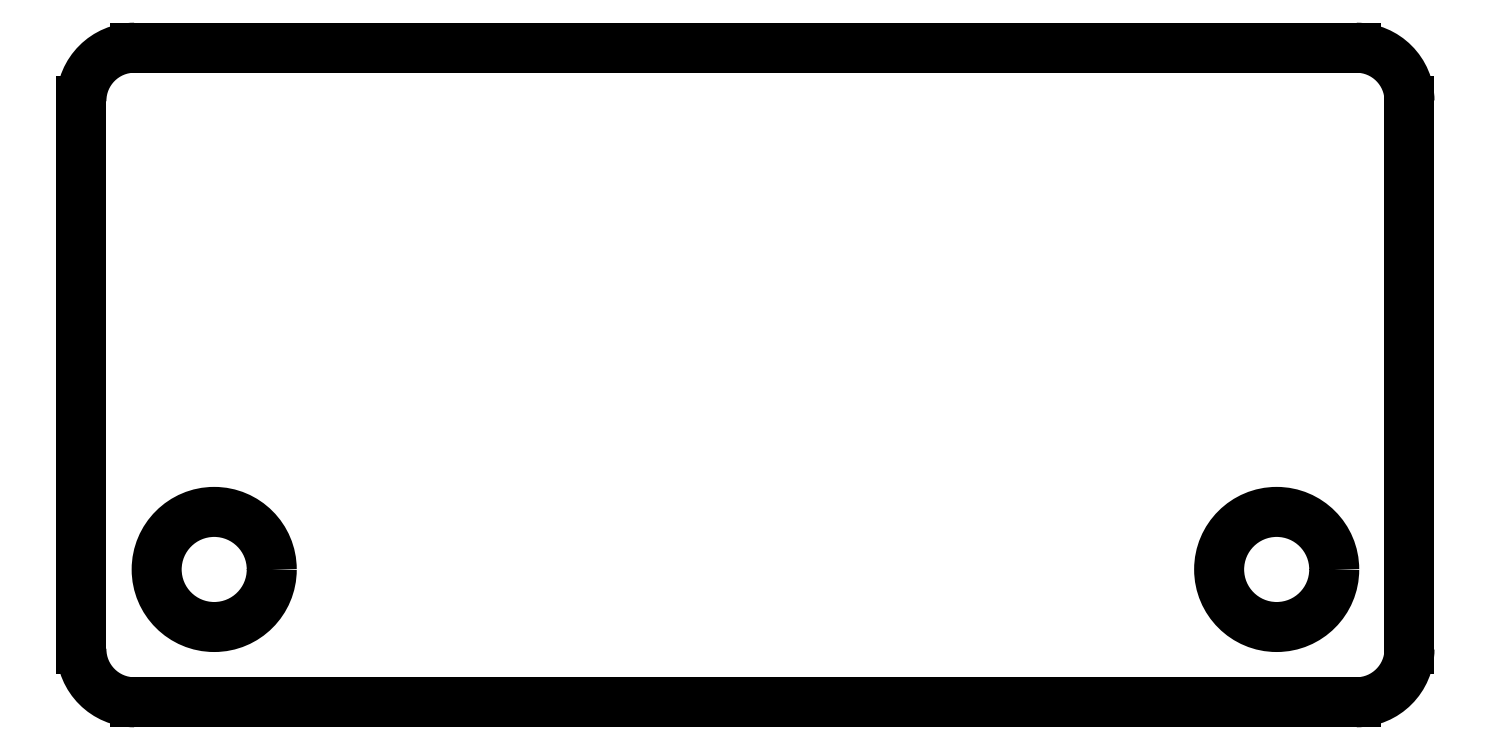
<metadata>
{"format":"dxf","ext":"dxf","renderer":"ezdxf+matplotlib","layout":"modelspace","background":"white","min_lineweight":24,"dpi":150}
</metadata>
<code>
0
SECTION
2
ENTITIES
0
VIEWPORT
8
0
10
0
20
0
30
0
40
297
41
210
68
1
69
1
12
50
22
100
13
0
23
0
14
10
24
10
15
10
25
10
16
0
26
0
36
1
17
0
27
0
37
0
42
50
43
0
44
0
45
250
50
0
51
0
72
1000
90
819232
110
0
120
0
130
0
111
1
121
0
131
0
112
0
122
1
132
0
0
CIRCLE
8
IV_INTERIOR_PROFILES
10
16.24
20
16.24
30
0
40
6.5
39
0
210
0
220
0
230
1
0
CIRCLE
8
IV_INTERIOR_PROFILES
10
136.2
20
16.24
30
0
40
6.5
39
0
210
0
220
0
230
1
0
ARC
8
IV_OUTER_PROFILE
39
0
10
7.243
20
69.17
30
0
40
6
210
0
220
0
230
1
50
90
51
180
0
LINE
8
IV_OUTER_PROFILE
10
1.243
20
7.243
30
0
11
1.243
21
69.17
31
0
39
0
210
0
220
0
230
1
0
ARC
8
IV_OUTER_PROFILE
39
0
10
7.243
20
7.243
30
0
40
6
210
0
220
0
230
1
50
180
51
270
0
ARC
8
IV_OUTER_PROFILE
39
0
10
145.2
20
7.243
30
0
40
6
210
0
220
0
230
1
50
270
51
0
0
ARC
8
IV_OUTER_PROFILE
39
0
10
145.2
20
69.17
30
0
40
6
210
0
220
0
230
1
50
0
51
90
0
LINE
8
IV_OUTER_PROFILE
10
151.2
20
69.17
30
0
11
151.2
21
7.243
31
0
39
0
210
0
220
0
230
1
0
LINE
8
IV_OUTER_PROFILE
10
7.243
20
75.17
30
0
11
145.2
21
75.17
31
0
39
0
210
0
220
0
230
1
0
LINE
8
IV_OUTER_PROFILE
10
145.2
20
1.243
30
0
11
7.243
21
1.243
31
0
39
0
210
0
220
0
230
1
0
ENDSEC
0
EOF

</code>
